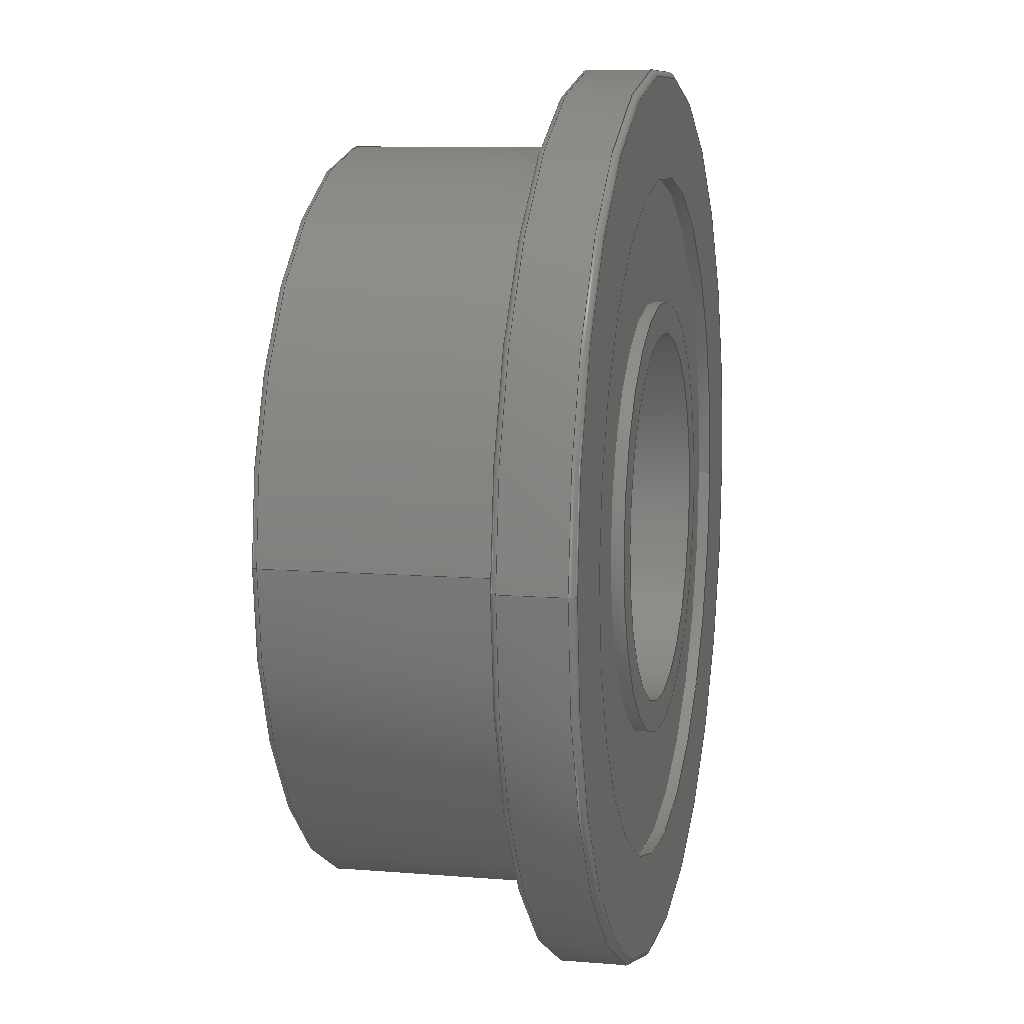
<metadata>
{"format":"step","ext":"step","renderer":"f3d","projection":"perspective","resolution":1024,"background":"white","views":[{"elev":8.8,"azim":102.7,"up":"+Y"}]}
</metadata>
<code>
ISO-10303-21;
DATA;
#1=MECHANICAL_DESIGN_GEOMETRIC_PRESENTATION_REPRESENTATION('',(#5,#6,
#7,#8),#422);
#2=SHAPE_REPRESENTATION_RELATIONSHIP('SRR','None',#429,#3);
#3=ADVANCED_BREP_SHAPE_REPRESENTATION('',(#4),#421);
#4=MANIFOLD_SOLID_BREP('Body1',#223);
#5=STYLED_ITEM('',(#440),#216);
#6=STYLED_ITEM('',(#440),#219);
#7=STYLED_ITEM('',(#441),#222);
#8=STYLED_ITEM('',(#439),#4);
#9=FACE_BOUND('',#64,.T.);
#10=FACE_BOUND('',#67,.T.);
#11=FACE_BOUND('',#70,.T.);
#12=FACE_BOUND('',#75,.T.);
#13=FACE_BOUND('',#79,.T.);
#14=FACE_BOUND('',#81,.T.);
#15=FACE_BOUND('',#83,.T.);
#16=PLANE('',#243);
#17=PLANE('',#248);
#18=PLANE('',#254);
#19=PLANE('',#262);
#20=PLANE('',#268);
#21=PLANE('',#269);
#22=PLANE('',#271);
#23=LINE('',#366,#30);
#24=LINE('',#388,#31);
#25=LINE('',#393,#32);
#26=LINE('',#397,#33);
#27=LINE('',#404,#34);
#28=LINE('',#408,#35);
#29=LINE('',#418,#36);
#30=VECTOR('',#286,3.6);
#31=VECTOR('',#317,3);
#32=VECTOR('',#322,1.75);
#33=VECTOR('',#327,2.75);
#34=VECTOR('',#336,1.75);
#35=VECTOR('',#341,2.75);
#36=VECTOR('',#356,1.5);
#37=CYLINDRICAL_SURFACE('',#241,3.6);
#38=CYLINDRICAL_SURFACE('',#256,3);
#39=CYLINDRICAL_SURFACE('',#257,1.75);
#40=CYLINDRICAL_SURFACE('',#260,2.75);
#41=CYLINDRICAL_SURFACE('',#263,1.75);
#42=CYLINDRICAL_SURFACE('',#266,2.75);
#43=CYLINDRICAL_SURFACE('',#273,1.5);
#44=FACE_OUTER_BOUND('',#61,.T.);
#45=FACE_OUTER_BOUND('',#62,.T.);
#46=FACE_OUTER_BOUND('',#63,.T.);
#47=FACE_OUTER_BOUND('',#65,.T.);
#48=FACE_OUTER_BOUND('',#66,.T.);
#49=FACE_OUTER_BOUND('',#68,.T.);
#50=FACE_OUTER_BOUND('',#69,.T.);
#51=FACE_OUTER_BOUND('',#71,.T.);
#52=FACE_OUTER_BOUND('',#72,.T.);
#53=FACE_OUTER_BOUND('',#73,.T.);
#54=FACE_OUTER_BOUND('',#74,.T.);
#55=FACE_OUTER_BOUND('',#76,.T.);
#56=FACE_OUTER_BOUND('',#77,.T.);
#57=FACE_OUTER_BOUND('',#78,.T.);
#58=FACE_OUTER_BOUND('',#80,.T.);
#59=FACE_OUTER_BOUND('',#82,.T.);
#60=FACE_OUTER_BOUND('',#84,.T.);
#61=EDGE_LOOP('',(#149,#150,#151,#152));
#62=EDGE_LOOP('',(#153,#154,#155,#156));
#63=EDGE_LOOP('',(#157));
#64=EDGE_LOOP('',(#158));
#65=EDGE_LOOP('',(#159,#160,#161,#162));
#66=EDGE_LOOP('',(#163));
#67=EDGE_LOOP('',(#164));
#68=EDGE_LOOP('',(#165,#166,#167,#168));
#69=EDGE_LOOP('',(#169));
#70=EDGE_LOOP('',(#170));
#71=EDGE_LOOP('',(#171,#172,#173,#174));
#72=EDGE_LOOP('',(#175,#176,#177,#178));
#73=EDGE_LOOP('',(#179,#180,#181,#182));
#74=EDGE_LOOP('',(#183));
#75=EDGE_LOOP('',(#184));
#76=EDGE_LOOP('',(#185,#186,#187,#188));
#77=EDGE_LOOP('',(#189,#190,#191,#192));
#78=EDGE_LOOP('',(#193));
#79=EDGE_LOOP('',(#194));
#80=EDGE_LOOP('',(#195));
#81=EDGE_LOOP('',(#196));
#82=EDGE_LOOP('',(#197));
#83=EDGE_LOOP('',(#198));
#84=EDGE_LOOP('',(#199,#200,#201,#202));
#85=CIRCLE('',#238,3.55);
#86=CIRCLE('',#239,0.05);
#87=CIRCLE('',#240,3.6);
#88=CIRCLE('',#242,3.6);
#89=CIRCLE('',#244,2.75);
#90=CIRCLE('',#246,0.05);
#91=CIRCLE('',#247,3.55);
#92=CIRCLE('',#249,3);
#93=CIRCLE('',#251,3);
#94=CIRCLE('',#252,0.05);
#95=CIRCLE('',#253,2.95);
#96=CIRCLE('',#255,2.75);
#97=CIRCLE('',#258,1.75);
#98=CIRCLE('',#259,1.75);
#99=CIRCLE('',#261,2.75);
#100=CIRCLE('',#264,1.75);
#101=CIRCLE('',#265,1.75);
#102=CIRCLE('',#267,2.75);
#103=CIRCLE('',#270,1.5);
#104=CIRCLE('',#272,1.5);
#105=VERTEX_POINT('',#359);
#106=VERTEX_POINT('',#361);
#107=VERTEX_POINT('',#365);
#108=VERTEX_POINT('',#369);
#109=VERTEX_POINT('',#372);
#110=VERTEX_POINT('',#376);
#111=VERTEX_POINT('',#379);
#112=VERTEX_POINT('',#381);
#113=VERTEX_POINT('',#385);
#114=VERTEX_POINT('',#390);
#115=VERTEX_POINT('',#392);
#116=VERTEX_POINT('',#396);
#117=VERTEX_POINT('',#401);
#118=VERTEX_POINT('',#403);
#119=VERTEX_POINT('',#407);
#120=VERTEX_POINT('',#412);
#121=VERTEX_POINT('',#415);
#122=EDGE_CURVE('',#105,#105,#85,.T.);
#123=EDGE_CURVE('',#105,#106,#86,.T.);
#124=EDGE_CURVE('',#106,#106,#87,.T.);
#125=EDGE_CURVE('',#106,#107,#23,.T.);
#126=EDGE_CURVE('',#107,#107,#88,.T.);
#127=EDGE_CURVE('',#108,#108,#89,.T.);
#128=EDGE_CURVE('',#107,#109,#90,.T.);
#129=EDGE_CURVE('',#109,#109,#91,.T.);
#130=EDGE_CURVE('',#110,#110,#92,.T.);
#131=EDGE_CURVE('',#111,#111,#93,.T.);
#132=EDGE_CURVE('',#111,#112,#94,.T.);
#133=EDGE_CURVE('',#112,#112,#95,.T.);
#134=EDGE_CURVE('',#113,#113,#96,.T.);
#135=EDGE_CURVE('',#110,#111,#24,.T.);
#136=EDGE_CURVE('',#114,#114,#97,.T.);
#137=EDGE_CURVE('',#114,#115,#25,.T.);
#138=EDGE_CURVE('',#115,#115,#98,.T.);
#139=EDGE_CURVE('',#108,#116,#26,.T.);
#140=EDGE_CURVE('',#116,#116,#99,.T.);
#141=EDGE_CURVE('',#117,#117,#100,.T.);
#142=EDGE_CURVE('',#117,#118,#27,.T.);
#143=EDGE_CURVE('',#118,#118,#101,.T.);
#144=EDGE_CURVE('',#113,#119,#28,.T.);
#145=EDGE_CURVE('',#119,#119,#102,.T.);
#146=EDGE_CURVE('',#120,#120,#103,.T.);
#147=EDGE_CURVE('',#121,#121,#104,.T.);
#148=EDGE_CURVE('',#121,#120,#29,.T.);
#149=ORIENTED_EDGE('',*,*,#122,.T.);
#150=ORIENTED_EDGE('',*,*,#123,.T.);
#151=ORIENTED_EDGE('',*,*,#124,.T.);
#152=ORIENTED_EDGE('',*,*,#123,.F.);
#153=ORIENTED_EDGE('',*,*,#124,.F.);
#154=ORIENTED_EDGE('',*,*,#125,.T.);
#155=ORIENTED_EDGE('',*,*,#126,.F.);
#156=ORIENTED_EDGE('',*,*,#125,.F.);
#157=ORIENTED_EDGE('',*,*,#122,.F.);
#158=ORIENTED_EDGE('',*,*,#127,.T.);
#159=ORIENTED_EDGE('',*,*,#126,.T.);
#160=ORIENTED_EDGE('',*,*,#128,.T.);
#161=ORIENTED_EDGE('',*,*,#129,.T.);
#162=ORIENTED_EDGE('',*,*,#128,.F.);
#163=ORIENTED_EDGE('',*,*,#129,.F.);
#164=ORIENTED_EDGE('',*,*,#130,.T.);
#165=ORIENTED_EDGE('',*,*,#131,.T.);
#166=ORIENTED_EDGE('',*,*,#132,.T.);
#167=ORIENTED_EDGE('',*,*,#133,.T.);
#168=ORIENTED_EDGE('',*,*,#132,.F.);
#169=ORIENTED_EDGE('',*,*,#133,.F.);
#170=ORIENTED_EDGE('',*,*,#134,.T.);
#171=ORIENTED_EDGE('',*,*,#130,.F.);
#172=ORIENTED_EDGE('',*,*,#135,.T.);
#173=ORIENTED_EDGE('',*,*,#131,.F.);
#174=ORIENTED_EDGE('',*,*,#135,.F.);
#175=ORIENTED_EDGE('',*,*,#136,.F.);
#176=ORIENTED_EDGE('',*,*,#137,.T.);
#177=ORIENTED_EDGE('',*,*,#138,.T.);
#178=ORIENTED_EDGE('',*,*,#137,.F.);
#179=ORIENTED_EDGE('',*,*,#127,.F.);
#180=ORIENTED_EDGE('',*,*,#139,.T.);
#181=ORIENTED_EDGE('',*,*,#140,.T.);
#182=ORIENTED_EDGE('',*,*,#139,.F.);
#183=ORIENTED_EDGE('',*,*,#140,.F.);
#184=ORIENTED_EDGE('',*,*,#138,.F.);
#185=ORIENTED_EDGE('',*,*,#141,.F.);
#186=ORIENTED_EDGE('',*,*,#142,.T.);
#187=ORIENTED_EDGE('',*,*,#143,.T.);
#188=ORIENTED_EDGE('',*,*,#142,.F.);
#189=ORIENTED_EDGE('',*,*,#134,.F.);
#190=ORIENTED_EDGE('',*,*,#144,.T.);
#191=ORIENTED_EDGE('',*,*,#145,.T.);
#192=ORIENTED_EDGE('',*,*,#144,.F.);
#193=ORIENTED_EDGE('',*,*,#145,.F.);
#194=ORIENTED_EDGE('',*,*,#143,.F.);
#195=ORIENTED_EDGE('',*,*,#141,.T.);
#196=ORIENTED_EDGE('',*,*,#146,.T.);
#197=ORIENTED_EDGE('',*,*,#136,.T.);
#198=ORIENTED_EDGE('',*,*,#147,.F.);
#199=ORIENTED_EDGE('',*,*,#147,.T.);
#200=ORIENTED_EDGE('',*,*,#148,.T.);
#201=ORIENTED_EDGE('',*,*,#146,.F.);
#202=ORIENTED_EDGE('',*,*,#148,.F.);
#203=TOROIDAL_SURFACE('',#237,3.55,0.05);
#204=TOROIDAL_SURFACE('',#245,3.55,0.05);
#205=TOROIDAL_SURFACE('',#250,2.95,0.05);
#206=ADVANCED_FACE('',(#44),#203,.T.);
#207=ADVANCED_FACE('',(#45),#37,.T.);
#208=ADVANCED_FACE('',(#46,#9),#16,.T.);
#209=ADVANCED_FACE('',(#47),#204,.T.);
#210=ADVANCED_FACE('',(#48,#10),#17,.T.);
#211=ADVANCED_FACE('',(#49),#205,.T.);
#212=ADVANCED_FACE('',(#50,#11),#18,.T.);
#213=ADVANCED_FACE('',(#51),#38,.T.);
#214=ADVANCED_FACE('',(#52),#39,.T.);
#215=ADVANCED_FACE('',(#53),#40,.F.);
#216=ADVANCED_FACE('',(#54,#12),#19,.T.);
#217=ADVANCED_FACE('',(#55),#41,.T.);
#218=ADVANCED_FACE('',(#56),#42,.F.);
#219=ADVANCED_FACE('',(#57,#13),#20,.T.);
#220=ADVANCED_FACE('',(#58,#14),#21,.T.);
#221=ADVANCED_FACE('',(#59,#15),#22,.T.);
#222=ADVANCED_FACE('',(#60),#43,.F.);
#223=CLOSED_SHELL('',(#206,#207,#208,#209,#210,#211,#212,#213,#214,#215,
#216,#217,#218,#219,#220,#221,#222));
#224=DERIVED_UNIT_ELEMENT(#226,1);
#225=DERIVED_UNIT_ELEMENT(#424,-3);
#226=(
MASS_UNIT()
NAMED_UNIT(*)
SI_UNIT(.KILO.,.GRAM.)
);
#227=DERIVED_UNIT((#224,#225));
#228=MEASURE_REPRESENTATION_ITEM('density measure',
POSITIVE_RATIO_MEASURE(7850),#227);
#229=PROPERTY_DEFINITION_REPRESENTATION(#234,#231);
#230=PROPERTY_DEFINITION_REPRESENTATION(#235,#232);
#231=REPRESENTATION('material name',(#233),#421);
#232=REPRESENTATION('density',(#228),#421);
#233=DESCRIPTIVE_REPRESENTATION_ITEM('Steel','Steel');
#234=PROPERTY_DEFINITION('material property','material name',#431);
#235=PROPERTY_DEFINITION('material property','density of part',#431);
#236=AXIS2_PLACEMENT_3D('placement',#357,#274,#275);
#237=AXIS2_PLACEMENT_3D('',#358,#276,#277);
#238=AXIS2_PLACEMENT_3D('',#360,#278,#279);
#239=AXIS2_PLACEMENT_3D('',#362,#280,#281);
#240=AXIS2_PLACEMENT_3D('',#363,#282,#283);
#241=AXIS2_PLACEMENT_3D('',#364,#284,#285);
#242=AXIS2_PLACEMENT_3D('',#367,#287,#288);
#243=AXIS2_PLACEMENT_3D('',#368,#289,#290);
#244=AXIS2_PLACEMENT_3D('',#370,#291,#292);
#245=AXIS2_PLACEMENT_3D('',#371,#293,#294);
#246=AXIS2_PLACEMENT_3D('',#373,#295,#296);
#247=AXIS2_PLACEMENT_3D('',#374,#297,#298);
#248=AXIS2_PLACEMENT_3D('',#375,#299,#300);
#249=AXIS2_PLACEMENT_3D('',#377,#301,#302);
#250=AXIS2_PLACEMENT_3D('',#378,#303,#304);
#251=AXIS2_PLACEMENT_3D('',#380,#305,#306);
#252=AXIS2_PLACEMENT_3D('',#382,#307,#308);
#253=AXIS2_PLACEMENT_3D('',#383,#309,#310);
#254=AXIS2_PLACEMENT_3D('',#384,#311,#312);
#255=AXIS2_PLACEMENT_3D('',#386,#313,#314);
#256=AXIS2_PLACEMENT_3D('',#387,#315,#316);
#257=AXIS2_PLACEMENT_3D('',#389,#318,#319);
#258=AXIS2_PLACEMENT_3D('',#391,#320,#321);
#259=AXIS2_PLACEMENT_3D('',#394,#323,#324);
#260=AXIS2_PLACEMENT_3D('',#395,#325,#326);
#261=AXIS2_PLACEMENT_3D('',#398,#328,#329);
#262=AXIS2_PLACEMENT_3D('',#399,#330,#331);
#263=AXIS2_PLACEMENT_3D('',#400,#332,#333);
#264=AXIS2_PLACEMENT_3D('',#402,#334,#335);
#265=AXIS2_PLACEMENT_3D('',#405,#337,#338);
#266=AXIS2_PLACEMENT_3D('',#406,#339,#340);
#267=AXIS2_PLACEMENT_3D('',#409,#342,#343);
#268=AXIS2_PLACEMENT_3D('',#410,#344,#345);
#269=AXIS2_PLACEMENT_3D('',#411,#346,#347);
#270=AXIS2_PLACEMENT_3D('',#413,#348,#349);
#271=AXIS2_PLACEMENT_3D('',#414,#350,#351);
#272=AXIS2_PLACEMENT_3D('',#416,#352,#353);
#273=AXIS2_PLACEMENT_3D('',#417,#354,#355);
#274=DIRECTION('axis',(0,0,1));
#275=DIRECTION('refdir',(1,0,0));
#276=DIRECTION('center_axis',(0,0,-1));
#277=DIRECTION('ref_axis',(-1,0,0));
#278=DIRECTION('center_axis',(0,0,1));
#279=DIRECTION('ref_axis',(1,0,0));
#280=DIRECTION('center_axis',(-1.225e-16,-1,0));
#281=DIRECTION('ref_axis',(1,-1.225e-16,0));
#282=DIRECTION('center_axis',(0,0,-1));
#283=DIRECTION('ref_axis',(1,0,0));
#284=DIRECTION('center_axis',(0,0,-1));
#285=DIRECTION('ref_axis',(-1,0,0));
#286=DIRECTION('',(0,0,1));
#287=DIRECTION('center_axis',(0,0,1));
#288=DIRECTION('ref_axis',(1,0,0));
#289=DIRECTION('center_axis',(0,0,-1));
#290=DIRECTION('ref_axis',(-1,0,0));
#291=DIRECTION('center_axis',(0,0,1));
#292=DIRECTION('ref_axis',(1,0,0));
#293=DIRECTION('center_axis',(0,0,-1));
#294=DIRECTION('ref_axis',(-1,0,0));
#295=DIRECTION('center_axis',(-1.225e-16,-1,0));
#296=DIRECTION('ref_axis',(1,-1.225e-16,0));
#297=DIRECTION('center_axis',(0,0,-1));
#298=DIRECTION('ref_axis',(1,0,0));
#299=DIRECTION('center_axis',(0,0,1));
#300=DIRECTION('ref_axis',(1,0,0));
#301=DIRECTION('center_axis',(0,0,-1));
#302=DIRECTION('ref_axis',(1,0,0));
#303=DIRECTION('center_axis',(0,0,-1));
#304=DIRECTION('ref_axis',(-1,0,0));
#305=DIRECTION('center_axis',(0,0,1));
#306=DIRECTION('ref_axis',(1,0,0));
#307=DIRECTION('center_axis',(-1.225e-16,-1,0));
#308=DIRECTION('ref_axis',(1,-1.225e-16,0));
#309=DIRECTION('center_axis',(0,0,-1));
#310=DIRECTION('ref_axis',(1,0,0));
#311=DIRECTION('center_axis',(0,0,1));
#312=DIRECTION('ref_axis',(1,0,0));
#313=DIRECTION('center_axis',(0,0,-1));
#314=DIRECTION('ref_axis',(-1,0,0));
#315=DIRECTION('center_axis',(0,0,-1));
#316=DIRECTION('ref_axis',(-1,0,0));
#317=DIRECTION('',(0,0,1));
#318=DIRECTION('center_axis',(0,0,1));
#319=DIRECTION('ref_axis',(1,0,0));
#320=DIRECTION('center_axis',(0,0,-1));
#321=DIRECTION('ref_axis',(1,0,0));
#322=DIRECTION('',(0,0,1));
#323=DIRECTION('center_axis',(0,0,-1));
#324=DIRECTION('ref_axis',(1,0,0));
#325=DIRECTION('center_axis',(0,0,1));
#326=DIRECTION('ref_axis',(1,0,0));
#327=DIRECTION('',(0,0,1));
#328=DIRECTION('center_axis',(0,0,1));
#329=DIRECTION('ref_axis',(1,0,0));
#330=DIRECTION('center_axis',(0,0,-1));
#331=DIRECTION('ref_axis',(1,0,0));
#332=DIRECTION('center_axis',(0,0,-1));
#333=DIRECTION('ref_axis',(-1,0,0));
#334=DIRECTION('center_axis',(0,0,1));
#335=DIRECTION('ref_axis',(-1,0,0));
#336=DIRECTION('',(0,0,-1));
#337=DIRECTION('center_axis',(0,0,1));
#338=DIRECTION('ref_axis',(-1,0,0));
#339=DIRECTION('center_axis',(0,0,-1));
#340=DIRECTION('ref_axis',(-1,0,0));
#341=DIRECTION('',(0,0,-1));
#342=DIRECTION('center_axis',(0,0,-1));
#343=DIRECTION('ref_axis',(-1,0,0));
#344=DIRECTION('center_axis',(0,0,1));
#345=DIRECTION('ref_axis',(-1,0,0));
#346=DIRECTION('center_axis',(0,0,1));
#347=DIRECTION('ref_axis',(1,0,0));
#348=DIRECTION('center_axis',(0,0,-1));
#349=DIRECTION('ref_axis',(1,0,0));
#350=DIRECTION('center_axis',(0,0,-1));
#351=DIRECTION('ref_axis',(-1,0,0));
#352=DIRECTION('center_axis',(0,0,-1));
#353=DIRECTION('ref_axis',(1,0,0));
#354=DIRECTION('center_axis',(0,0,-1));
#355=DIRECTION('ref_axis',(-1,0,0));
#356=DIRECTION('',(0,0,1));
#357=CARTESIAN_POINT('',(0,0,0));
#358=CARTESIAN_POINT('Origin',(0,0,0.05));
#359=CARTESIAN_POINT('',(3.55,-4.347e-16,0));
#360=CARTESIAN_POINT('Origin',(0,0,0));
#361=CARTESIAN_POINT('',(3.6,-4.409e-16,0.05));
#362=CARTESIAN_POINT('Origin',(3.55,-4.347e-16,0.05));
#363=CARTESIAN_POINT('Origin',(0,0,0.05));
#364=CARTESIAN_POINT('Origin',(0,0,0.3));
#365=CARTESIAN_POINT('',(3.6,-4.409e-16,0.55));
#366=CARTESIAN_POINT('',(3.6,-4.409e-16,0.3));
#367=CARTESIAN_POINT('Origin',(0,0,0.55));
#368=CARTESIAN_POINT('Origin',(-1.5,0,0));
#369=CARTESIAN_POINT('',(-2.75,3.368e-16,0));
#370=CARTESIAN_POINT('Origin',(0,0,0));
#371=CARTESIAN_POINT('Origin',(0,0,0.55));
#372=CARTESIAN_POINT('',(3.55,-4.347e-16,0.6));
#373=CARTESIAN_POINT('Origin',(3.55,-4.347e-16,0.55));
#374=CARTESIAN_POINT('Origin',(0,0,0.6));
#375=CARTESIAN_POINT('Origin',(-3.6,0,0.6));
#376=CARTESIAN_POINT('',(3,-3.674e-16,0.6));
#377=CARTESIAN_POINT('Origin',(0,0,0.6));
#378=CARTESIAN_POINT('Origin',(0,0,2.45));
#379=CARTESIAN_POINT('',(3,-3.674e-16,2.45));
#380=CARTESIAN_POINT('Origin',(0,0,2.45));
#381=CARTESIAN_POINT('',(2.95,-3.613e-16,2.5));
#382=CARTESIAN_POINT('Origin',(2.95,-3.613e-16,2.45));
#383=CARTESIAN_POINT('Origin',(0,0,2.5));
#384=CARTESIAN_POINT('Origin',(-3,0,2.5));
#385=CARTESIAN_POINT('',(2.75,3.368e-16,2.5));
#386=CARTESIAN_POINT('Origin',(0,0,2.5));
#387=CARTESIAN_POINT('Origin',(0,0,1.55));
#388=CARTESIAN_POINT('',(3,-3.674e-16,1.55));
#389=CARTESIAN_POINT('Origin',(0,0,0));
#390=CARTESIAN_POINT('',(-1.75,2.143e-16,0));
#391=CARTESIAN_POINT('Origin',(0,0,0));
#392=CARTESIAN_POINT('',(-1.75,2.143e-16,0.1));
#393=CARTESIAN_POINT('',(-1.75,-2.143e-16,0));
#394=CARTESIAN_POINT('Origin',(0,0,0.1));
#395=CARTESIAN_POINT('Origin',(0,0,0));
#396=CARTESIAN_POINT('',(-2.75,3.368e-16,0.1));
#397=CARTESIAN_POINT('',(-2.75,-3.368e-16,0));
#398=CARTESIAN_POINT('Origin',(0,0,0.1));
#399=CARTESIAN_POINT('Origin',(0,0,0.1));
#400=CARTESIAN_POINT('Origin',(0,0,2.5));
#401=CARTESIAN_POINT('',(1.75,2.143e-16,2.5));
#402=CARTESIAN_POINT('Origin',(0,0,2.5));
#403=CARTESIAN_POINT('',(1.75,2.143e-16,2.4));
#404=CARTESIAN_POINT('',(1.75,-2.143e-16,2.5));
#405=CARTESIAN_POINT('Origin',(0,0,2.4));
#406=CARTESIAN_POINT('Origin',(0,0,2.5));
#407=CARTESIAN_POINT('',(2.75,3.368e-16,2.4));
#408=CARTESIAN_POINT('',(2.75,-3.368e-16,2.5));
#409=CARTESIAN_POINT('Origin',(0,0,2.4));
#410=CARTESIAN_POINT('Origin',(0,0,2.4));
#411=CARTESIAN_POINT('Origin',(-3,0,2.5));
#412=CARTESIAN_POINT('',(1.5,-1.837e-16,2.5));
#413=CARTESIAN_POINT('Origin',(0,0,2.5));
#414=CARTESIAN_POINT('Origin',(-1.5,0,0));
#415=CARTESIAN_POINT('',(1.5,-1.837e-16,0));
#416=CARTESIAN_POINT('Origin',(0,0,0));
#417=CARTESIAN_POINT('Origin',(0,0,1.25));
#418=CARTESIAN_POINT('',(1.5,-1.837e-16,1.25));
#419=UNCERTAINTY_MEASURE_WITH_UNIT(LENGTH_MEASURE(0.01),#423,
'DISTANCE_ACCURACY_VALUE',
'Maximum model space distance between geometric entities at asserted c
onnectivities');
#420=UNCERTAINTY_MEASURE_WITH_UNIT(LENGTH_MEASURE(0.01),#423,
'DISTANCE_ACCURACY_VALUE',
'Maximum model space distance between geometric entities at asserted c
onnectivities');
#421=(
GEOMETRIC_REPRESENTATION_CONTEXT(3)
GLOBAL_UNCERTAINTY_ASSIGNED_CONTEXT((#419))
GLOBAL_UNIT_ASSIGNED_CONTEXT((#423,#425,#426))
REPRESENTATION_CONTEXT('','3D')
);
#422=(
GEOMETRIC_REPRESENTATION_CONTEXT(3)
GLOBAL_UNCERTAINTY_ASSIGNED_CONTEXT((#420))
GLOBAL_UNIT_ASSIGNED_CONTEXT((#423,#425,#426))
REPRESENTATION_CONTEXT('','3D')
);
#423=(
LENGTH_UNIT()
NAMED_UNIT(*)
SI_UNIT(.MILLI.,.METRE.)
);
#424=(
LENGTH_UNIT()
NAMED_UNIT(*)
SI_UNIT($,.METRE.)
);
#425=(
NAMED_UNIT(*)
PLANE_ANGLE_UNIT()
SI_UNIT($,.RADIAN.)
);
#426=(
NAMED_UNIT(*)
SI_UNIT($,.STERADIAN.)
SOLID_ANGLE_UNIT()
);
#427=SHAPE_DEFINITION_REPRESENTATION(#428,#429);
#428=PRODUCT_DEFINITION_SHAPE('',$,#431);
#429=SHAPE_REPRESENTATION('',(#236),#421);
#430=PRODUCT_DEFINITION_CONTEXT('part definition',#435,'design');
#431=PRODUCT_DEFINITION('MF63zz 3x6x2.5mm Bearing',
'MF63zz 3x6x2.5mm Bearing v2',#432,#430);
#432=PRODUCT_DEFINITION_FORMATION('',$,#437);
#433=PRODUCT_RELATED_PRODUCT_CATEGORY('MF63zz 3x6x2.5mm Bearing v2',
'MF63zz 3x6x2.5mm Bearing v2',(#437));
#434=APPLICATION_PROTOCOL_DEFINITION('international standard',
'automotive_design',2009,#435);
#435=APPLICATION_CONTEXT(
'Core Data for Automotive Mechanical Design Process');
#436=PRODUCT_CONTEXT('part definition',#435,'mechanical');
#437=PRODUCT('MF63zz 3x6x2.5mm Bearing','MF63zz 3x6x2.5mm Bearing v2',$,
(#436));
#438=PRESENTATION_STYLE_ASSIGNMENT((#442));
#439=PRESENTATION_STYLE_ASSIGNMENT((#443));
#440=PRESENTATION_STYLE_ASSIGNMENT((#444));
#441=PRESENTATION_STYLE_ASSIGNMENT((#445));
#442=SURFACE_STYLE_USAGE(.BOTH.,#446);
#443=SURFACE_STYLE_USAGE(.BOTH.,#447);
#444=SURFACE_STYLE_USAGE(.BOTH.,#448);
#445=SURFACE_STYLE_USAGE(.BOTH.,#449);
#446=SURFACE_SIDE_STYLE('',(#450));
#447=SURFACE_SIDE_STYLE('',(#451));
#448=SURFACE_SIDE_STYLE('',(#452));
#449=SURFACE_SIDE_STYLE('',(#453));
#450=SURFACE_STYLE_FILL_AREA(#454);
#451=SURFACE_STYLE_FILL_AREA(#455);
#452=SURFACE_STYLE_FILL_AREA(#456);
#453=SURFACE_STYLE_FILL_AREA(#457);
#454=FILL_AREA_STYLE('Steel - Satin',(#458));
#455=FILL_AREA_STYLE('Stainless Steel - Polished',(#459));
#456=FILL_AREA_STYLE('Chrome',(#460));
#457=FILL_AREA_STYLE('Aluminum - Brushed Radial',(#461));
#458=FILL_AREA_STYLE_COLOUR('Steel - Satin',#462);
#459=FILL_AREA_STYLE_COLOUR('Stainless Steel - Polished',#463);
#460=FILL_AREA_STYLE_COLOUR('Chrome',#464);
#461=FILL_AREA_STYLE_COLOUR('Aluminum - Brushed Radial',#465);
#462=COLOUR_RGB('Steel - Satin',0.6275,0.6275,0.6275);
#463=COLOUR_RGB('Stainless Steel - Polished',0.7961,0.7961,
0.7961);
#464=COLOUR_RGB('Chrome',0.7686,0.7725,0.7686);
#465=COLOUR_RGB('Aluminum - Brushed Radial',0.9608,0.9608,
0.9647);
ENDSEC;
END-ISO-10303-21;

</code>
